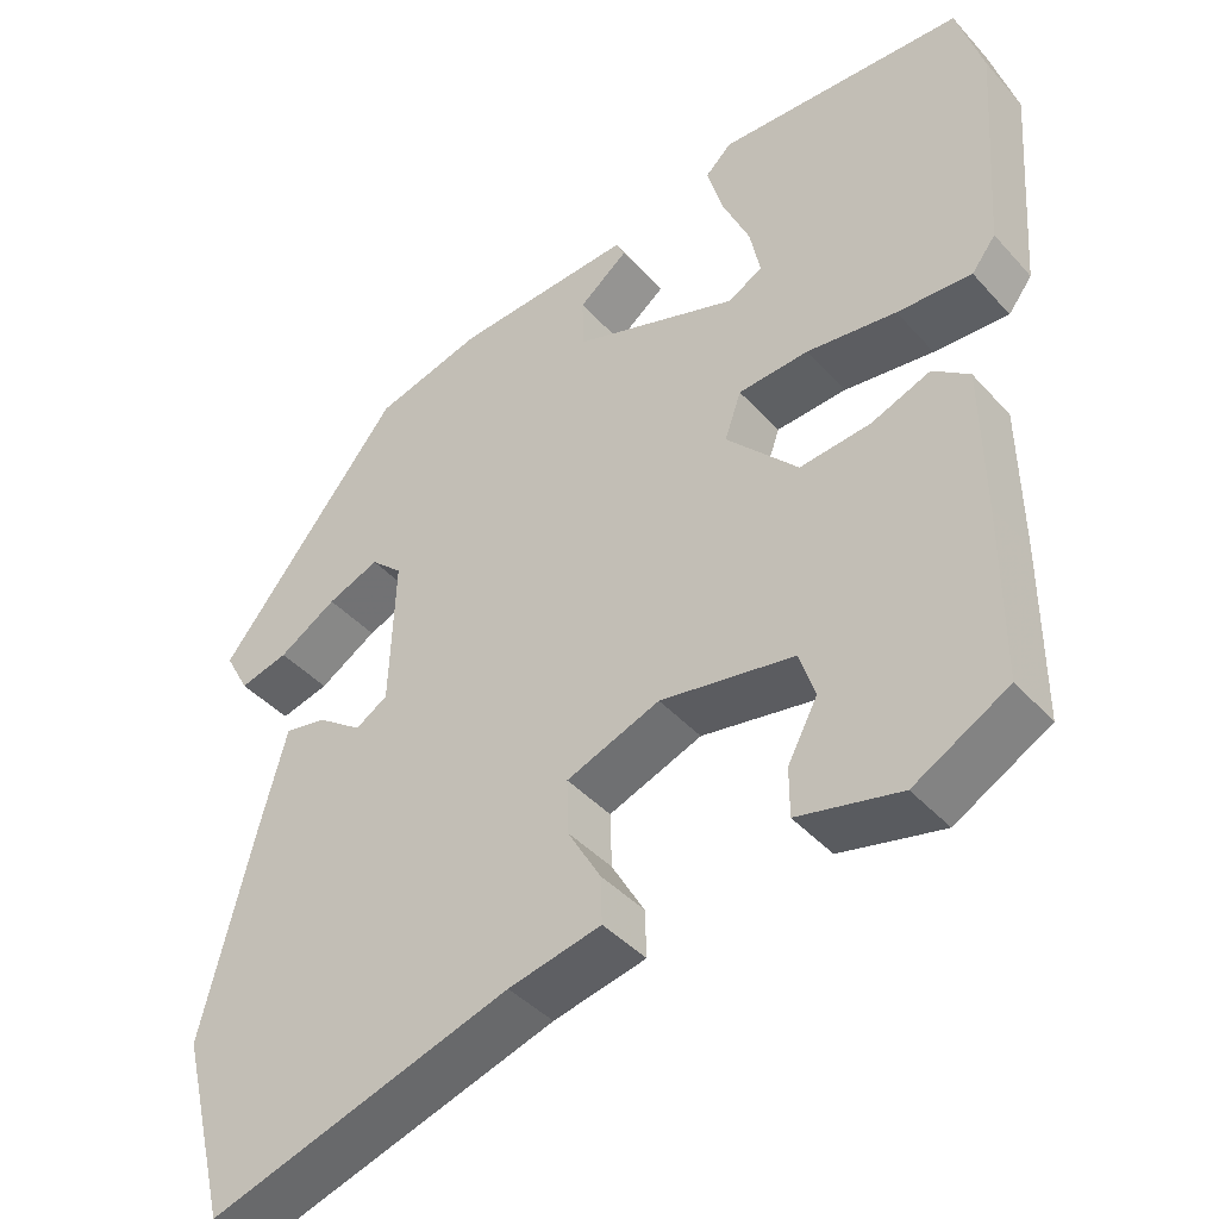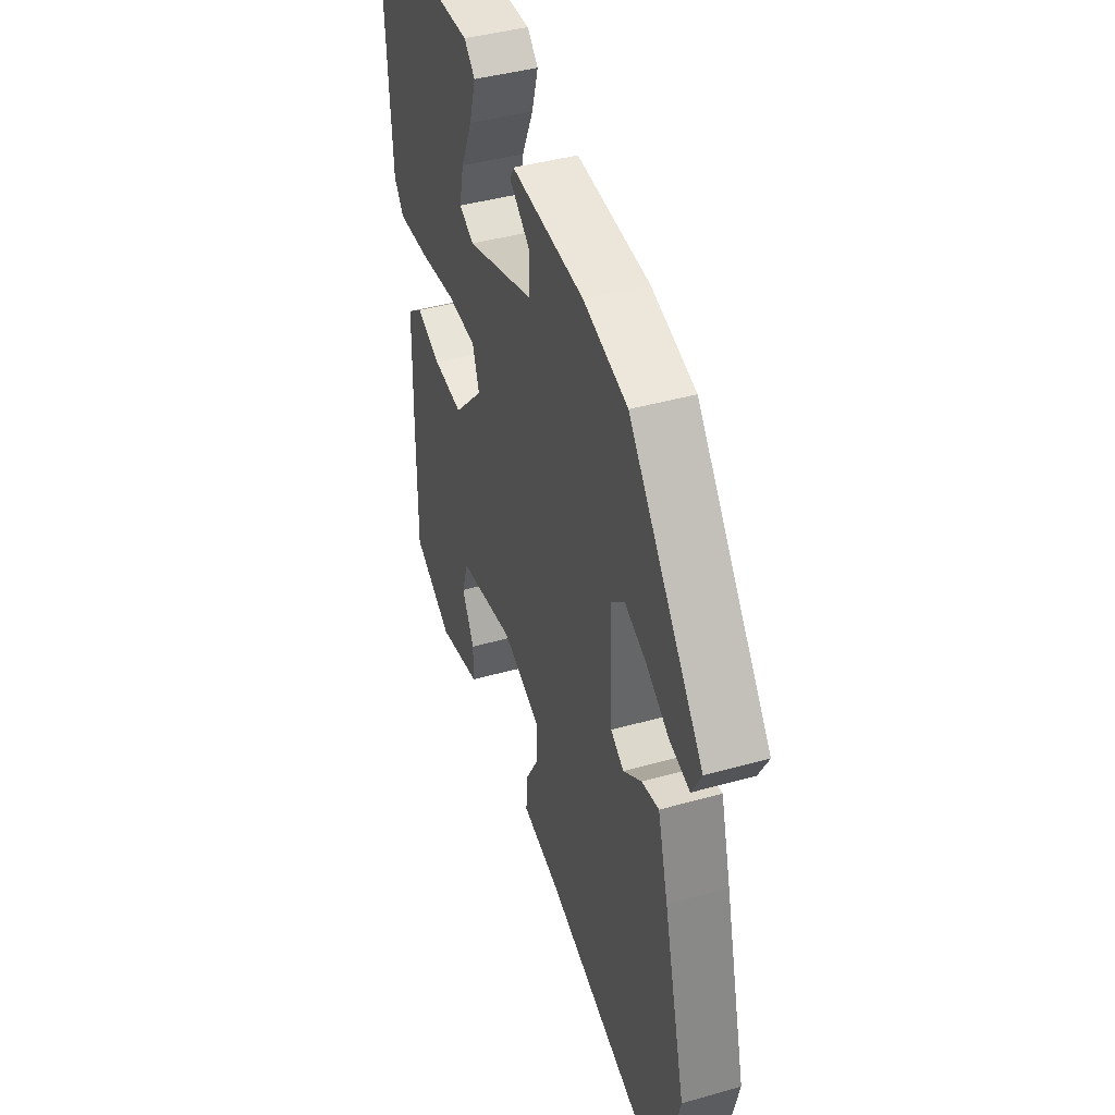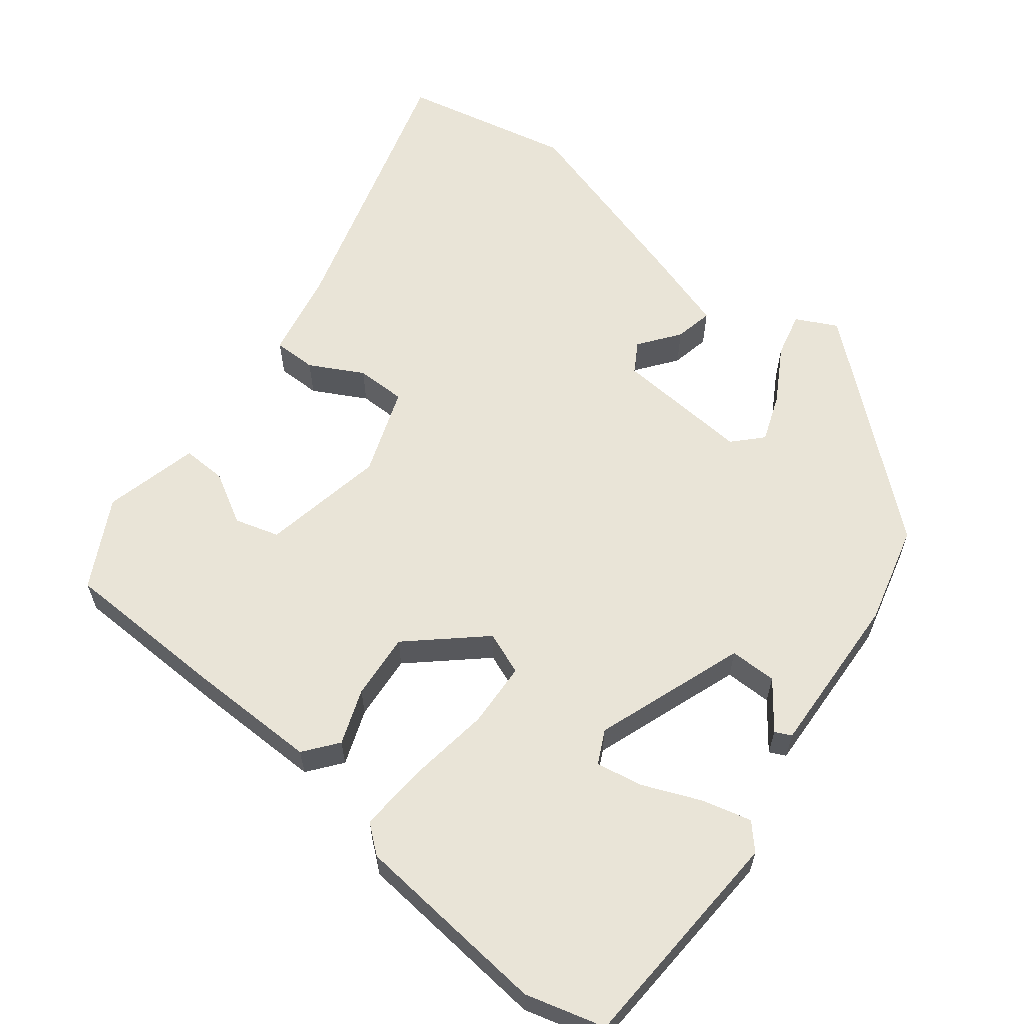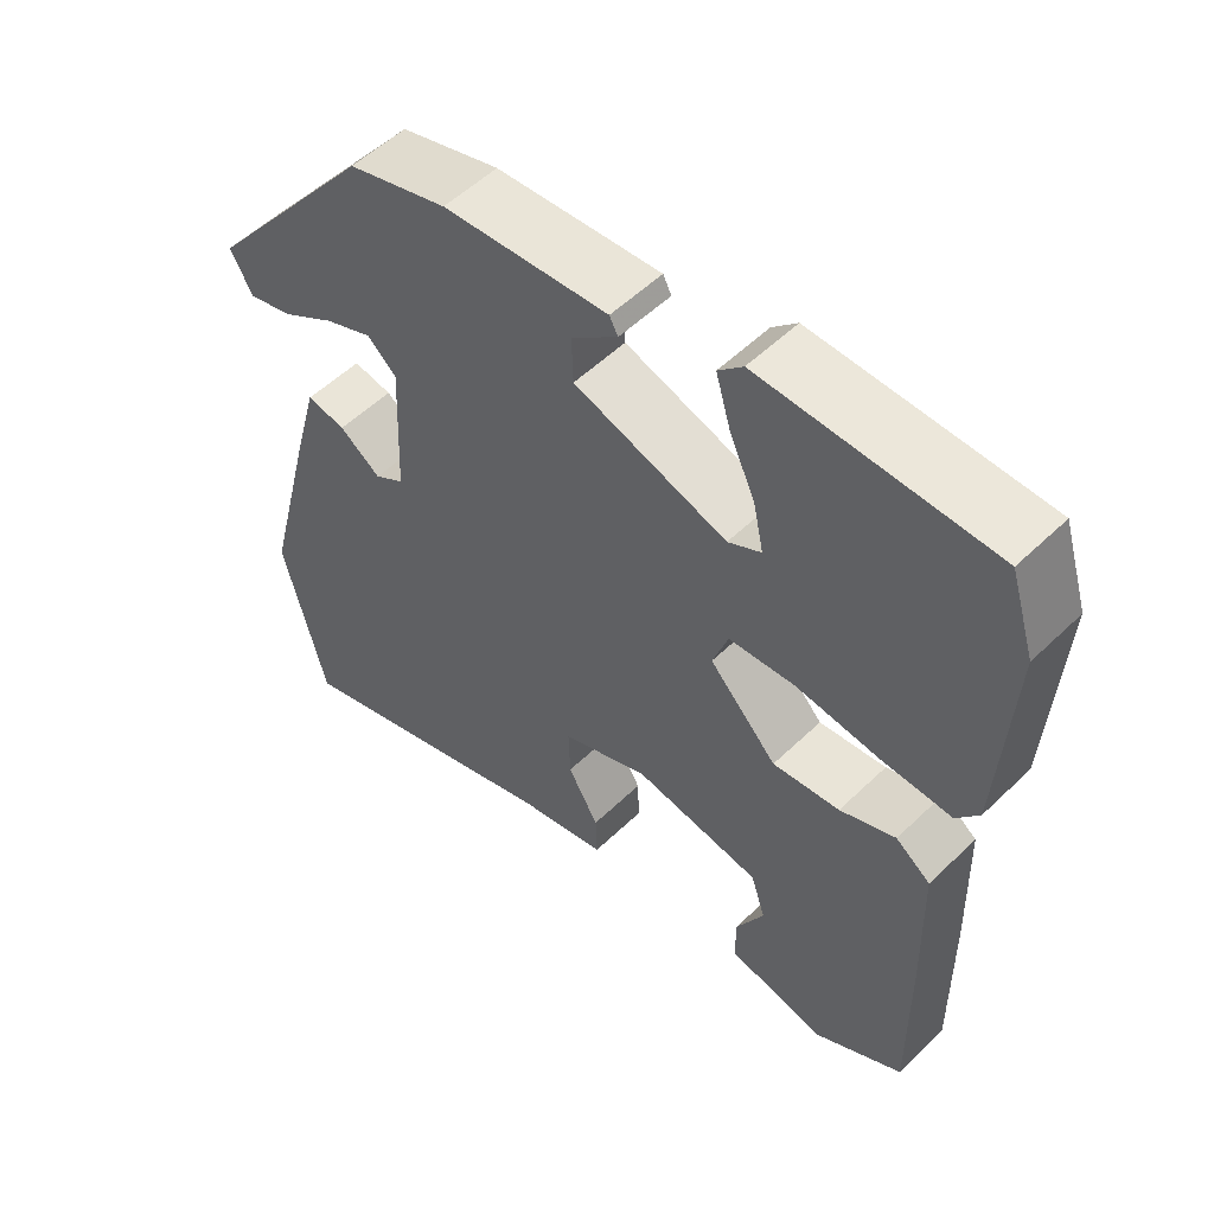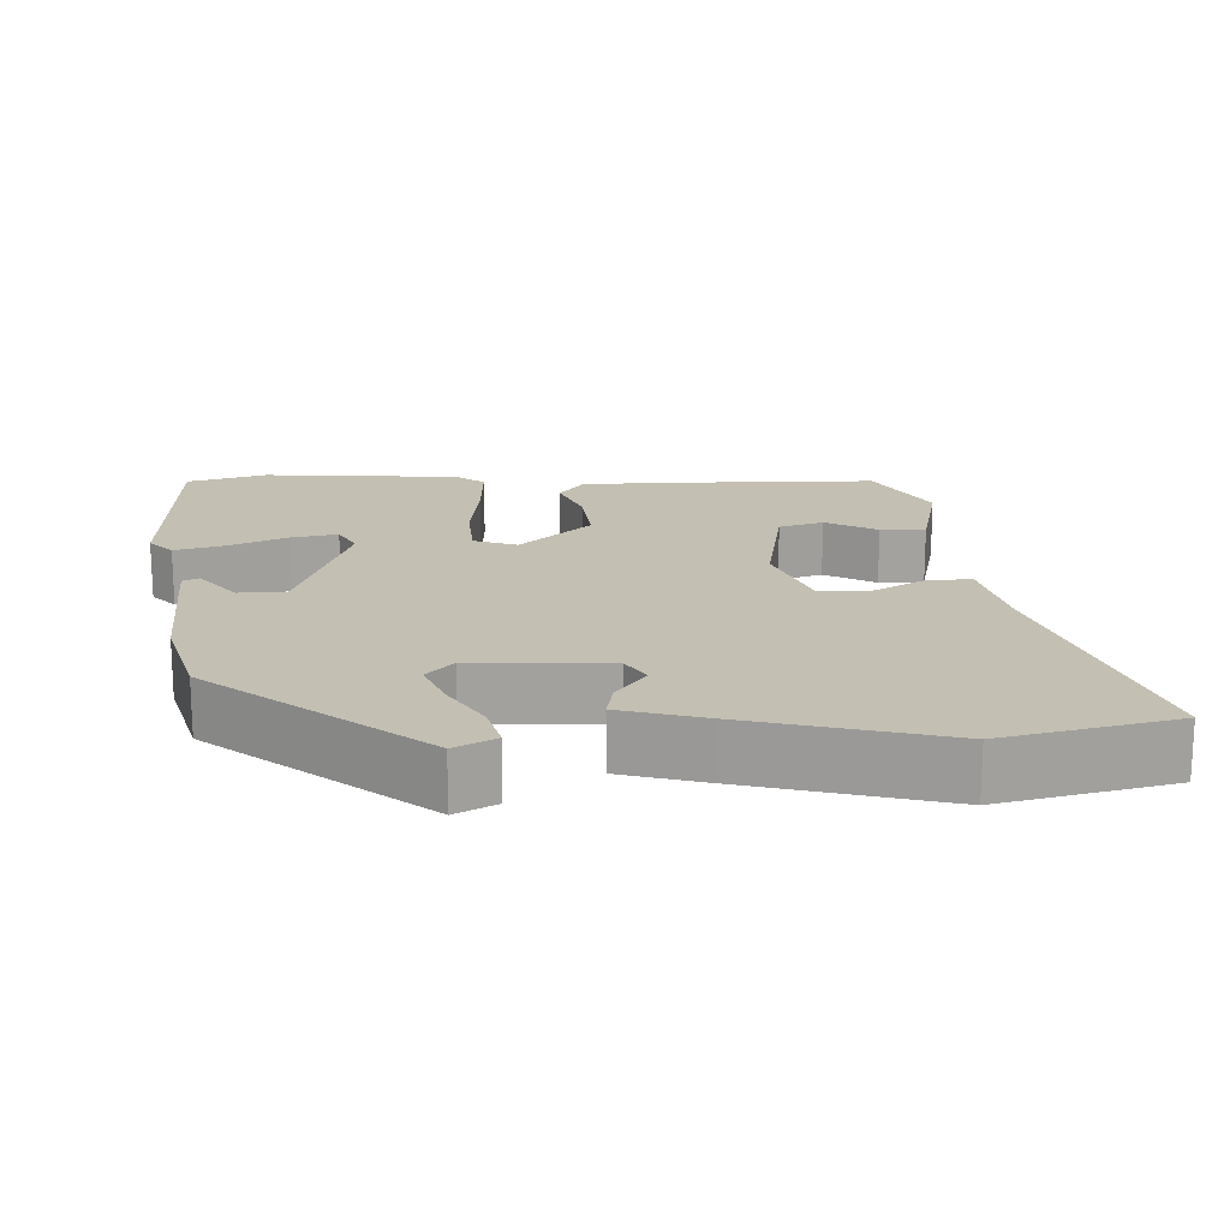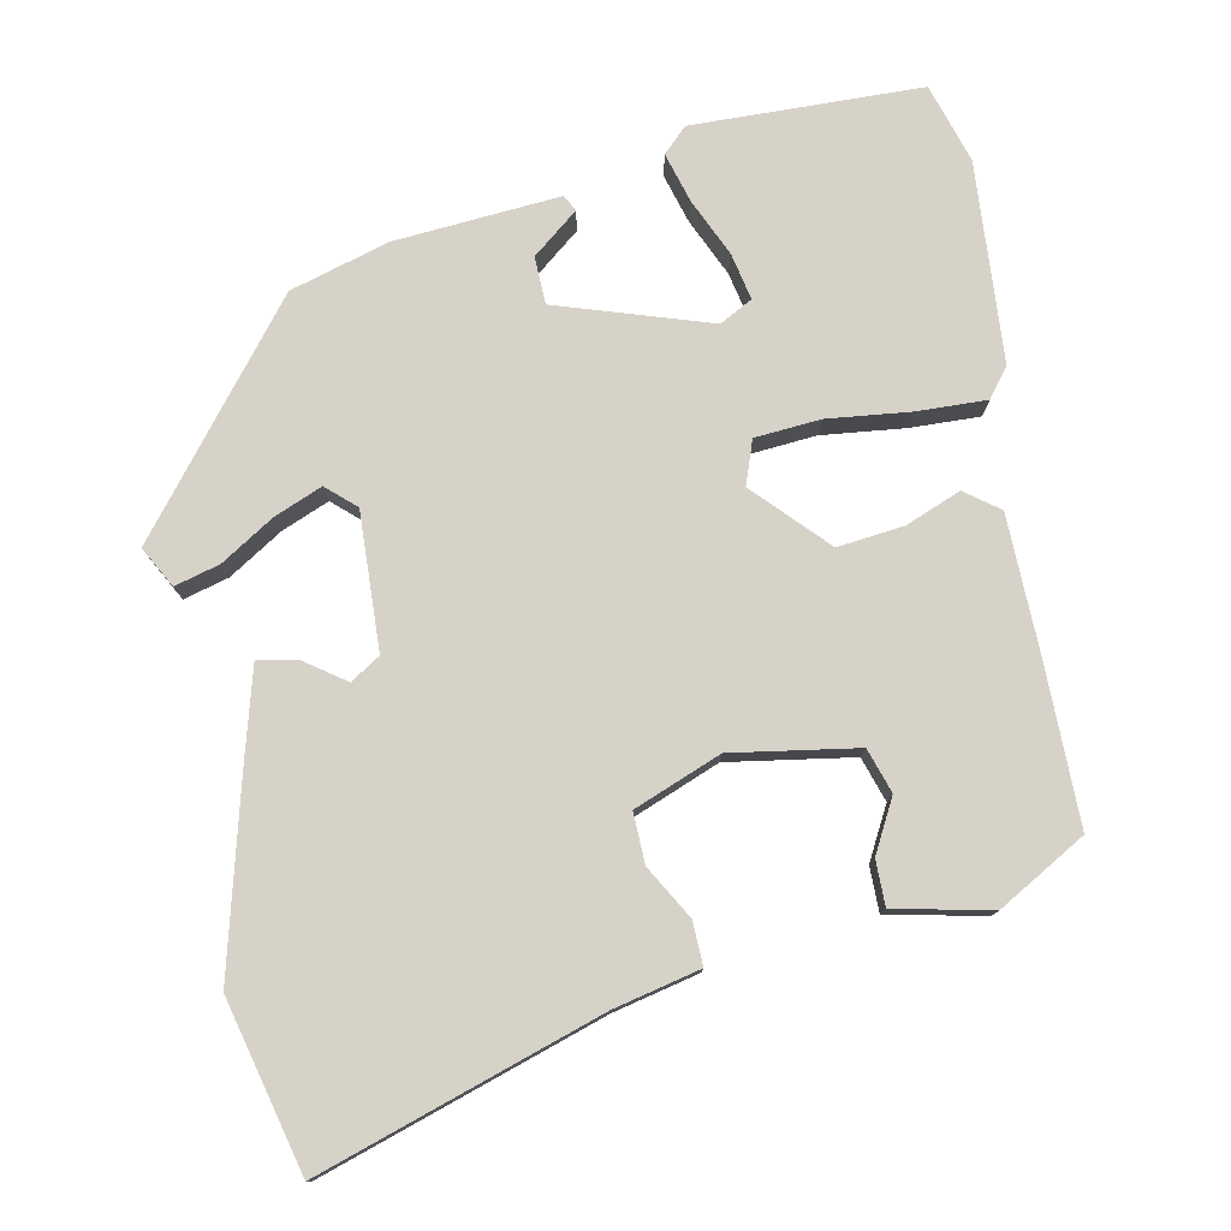
<metadata>
{"format":"obj","ext":"obj","renderer":"f3d","projection":"perspective","resolution":1024,"background":"white","views":[{"elev":-41.1,"azim":-142.5,"up":"+Z"},{"elev":41.7,"azim":71.1,"up":"+Z"},{"elev":61.1,"azim":-50.2,"up":"+Y"},{"elev":53.8,"azim":-135.7,"up":"+Z"},{"elev":17.8,"azim":88.4,"up":"+Y"},{"elev":78.0,"azim":168.9,"up":"+Y"}]}
</metadata>
<code>
v -0.521 0.07 0.433
v -0.489 0.07 0.536
v -0.189 0.07 0.543
v -0.157 0.07 0.512
v -0.176 0.07 0.447
v -0.21 0.07 0.372
v -0.223 0.07 0.311
v -0.18 0.07 0.288
v 0.02 0.07 0.352
v 0.022 0.07 0.414
v -0.038 0.07 0.462
v -0.027 0.07 0.483
v 0.189 0.07 0.466
v 0.319 0.07 0.428
v 0.541 0.07 0.149
v 0.512 0.07 0.096
v 0.453 0.07 0.112
v 0.383 0.07 0.156
v 0.32 0.07 0.182
v 0.282 0.07 0.148
v 0.289 0.07 -0.031
v 0.328 0.07 -0.056
v 0.382 0.07 -0.018
v 0.433 0.07 -0.009
v 0.464 0.07 -0.122
v 0.53 0.07 -0.379
v 0.474 0.07 -0.603
v 0.105 0.07 -0.483
v -0.008 0.07 -0.457
v -0.006 0.07 -0.4
v 0.034 0.07 -0.331
v 0.036 0.07 -0.265
v -0.078 0.07 -0.22
v -0.242 0.07 -0.246
v -0.261 0.07 -0.304
v -0.225 0.07 -0.372
v -0.225 0.07 -0.431
v -0.351 0.07 -0.458
v -0.466 0.07 -0.392
v -0.465 0.07 -0.18
v -0.461 0.07 -0.001
v -0.416 0.07 0.032
v -0.344 0.07 0.003
v -0.257 0.07 -0.007
v -0.169 0.07 0.085
v -0.189 0.07 0.142
v -0.275 0.07 0.149
v -0.384 0.07 0.137
v -0.475 0.07 0.134
v -0.504 0.07 0.172
v -0.521 0 0.433
v -0.489 0 0.536
v -0.189 0 0.543
v -0.157 0 0.512
v -0.176 0 0.447
v -0.21 0 0.372
v -0.223 0 0.311
v -0.18 0 0.288
v 0.02 0 0.352
v 0.022 0 0.414
v -0.038 0 0.462
v -0.027 0 0.483
v 0.189 0 0.466
v 0.319 0 0.428
v 0.541 0 0.149
v 0.512 0 0.096
v 0.453 0 0.112
v 0.383 0 0.156
v 0.32 0 0.182
v 0.282 0 0.148
v 0.289 0 -0.031
v 0.328 0 -0.056
v 0.382 0 -0.018
v 0.433 0 -0.009
v 0.464 0 -0.122
v 0.53 0 -0.379
v 0.474 0 -0.603
v 0.105 0 -0.483
v -0.008 0 -0.457
v -0.006 0 -0.4
v 0.034 0 -0.331
v 0.036 0 -0.265
v -0.078 0 -0.22
v -0.242 0 -0.246
v -0.261 0 -0.304
v -0.225 0 -0.372
v -0.225 0 -0.431
v -0.351 0 -0.458
v -0.466 0 -0.392
v -0.465 0 -0.18
v -0.461 0 -0.001
v -0.416 0 0.032
v -0.344 0 0.003
v -0.257 0 -0.007
v -0.169 0 0.085
v -0.189 0 0.142
v -0.275 0 0.149
v -0.384 0 0.137
v -0.475 0 0.134
v -0.504 0 0.172
f 47 48 49 50
f 46 47 50 1
f 40 41 42 43
f 40 43 44
f 39 40 44
f 38 39 44 45
f 35 36 37 38
f 34 35 38 45
f 28 29 30 31
f 28 31 32
f 27 28 32
f 26 27 32
f 25 26 32 33
f 22 23 24 25
f 15 16 17 18
f 15 18 19
f 14 15 19
f 13 14 19 20
f 10 11 12 13
f 9 10 13 20
f 3 4 5 6
f 3 6 7
f 2 3 7
f 46 1 2 7
f 45 46 7 8
f 25 33 34 45
f 22 25 45
f 21 22 45
f 20 21 45
f 8 9 20 45
f 100 99 98 97
f 51 100 97 96
f 93 92 91 90
f 94 93 90
f 94 90 89
f 95 94 89 88
f 88 87 86 85
f 95 88 85 84
f 81 80 79 78
f 82 81 78
f 82 78 77
f 82 77 76
f 83 82 76 75
f 75 74 73 72
f 68 67 66 65
f 69 68 65
f 69 65 64
f 70 69 64 63
f 63 62 61 60
f 70 63 60 59
f 56 55 54 53
f 57 56 53
f 57 53 52
f 57 52 51 96
f 58 57 96 95
f 95 84 83 75
f 95 75 72
f 95 72 71
f 95 71 70
f 95 70 59 58
f 1 51 52 2
f 2 52 53 3
f 3 53 54 4
f 4 54 55 5
f 5 55 56 6
f 6 56 57 7
f 7 57 58 8
f 8 58 59 9
f 9 59 60 10
f 10 60 61 11
f 11 61 62 12
f 12 62 63 13
f 13 63 64 14
f 14 64 65 15
f 15 65 66 16
f 16 66 67 17
f 17 67 68 18
f 18 68 69 19
f 19 69 70 20
f 20 70 71 21
f 21 71 72 22
f 22 72 73 23
f 23 73 74 24
f 24 74 75 25
f 25 75 76 26
f 26 76 77 27
f 27 77 78 28
f 28 78 79 29
f 29 79 80 30
f 30 80 81 31
f 31 81 82 32
f 32 82 83 33
f 33 83 84 34
f 34 84 85 35
f 35 85 86 36
f 36 86 87 37
f 37 87 88 38
f 38 88 89 39
f 39 89 90 40
f 40 90 91 41
f 41 91 92 42
f 42 92 93 43
f 43 93 94 44
f 44 94 95 45
f 45 95 96 46
f 46 96 97 47
f 47 97 98 48
f 48 98 99 49
f 49 99 100 50
f 50 100 51 1

</code>
